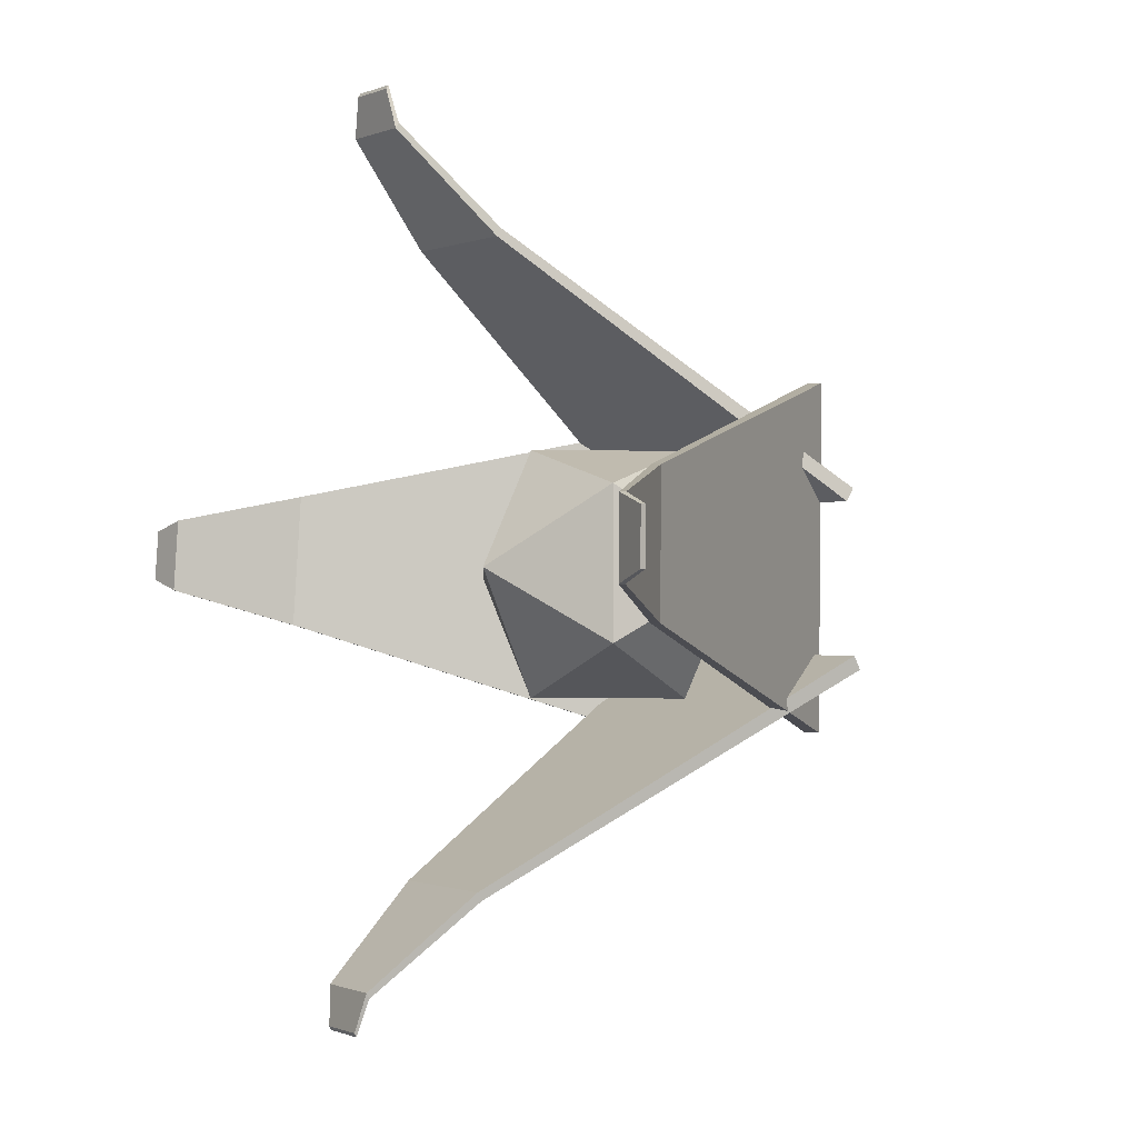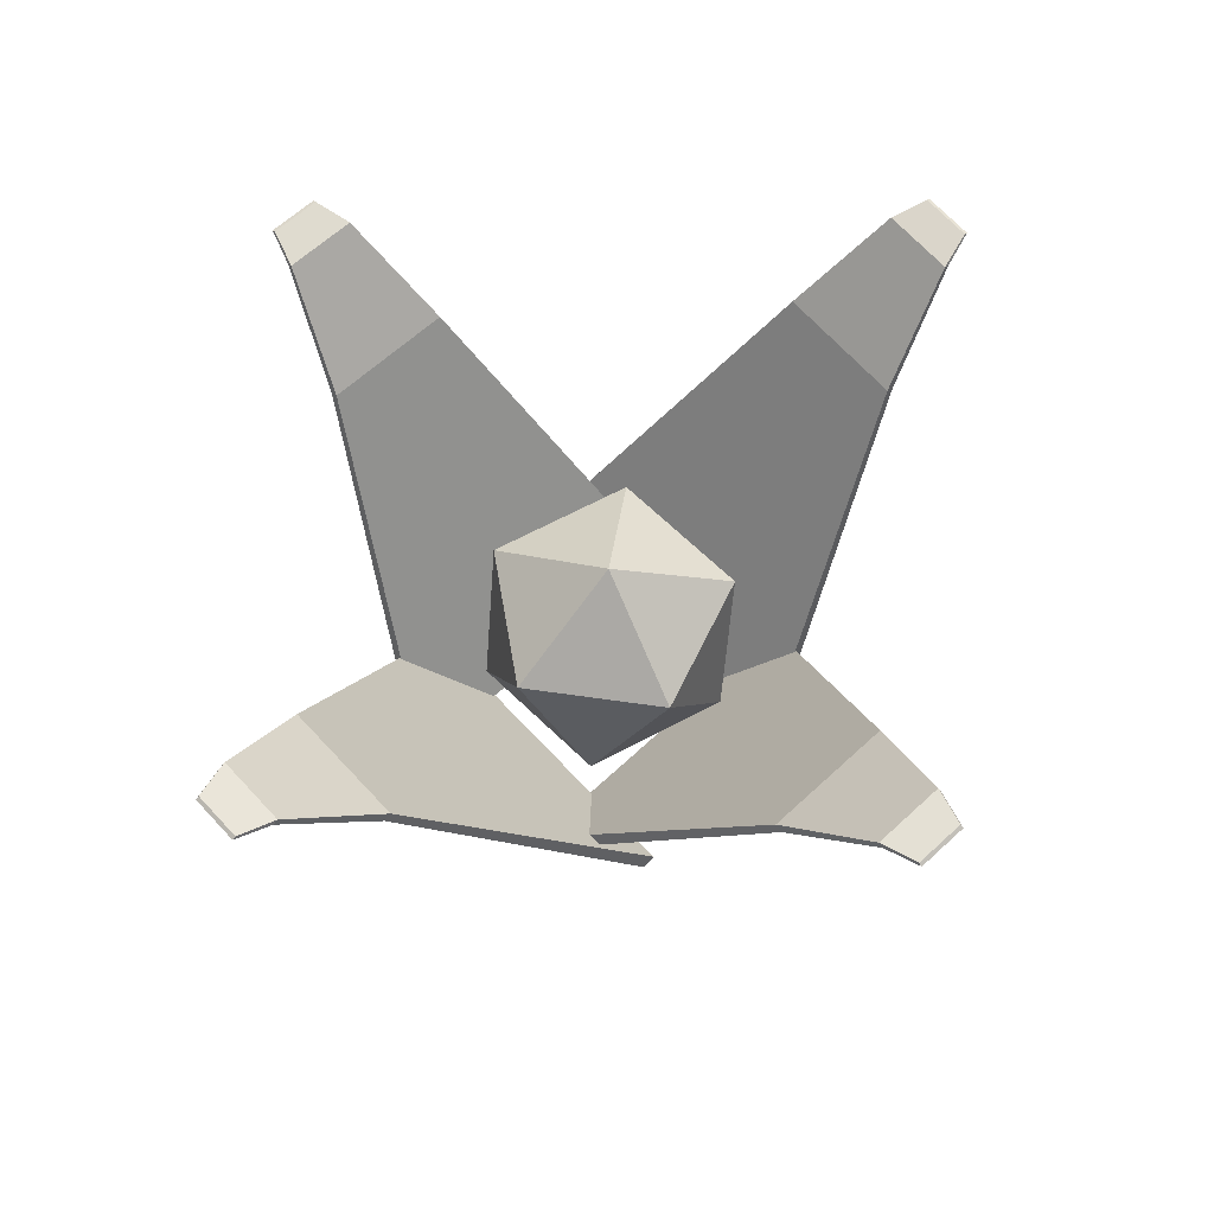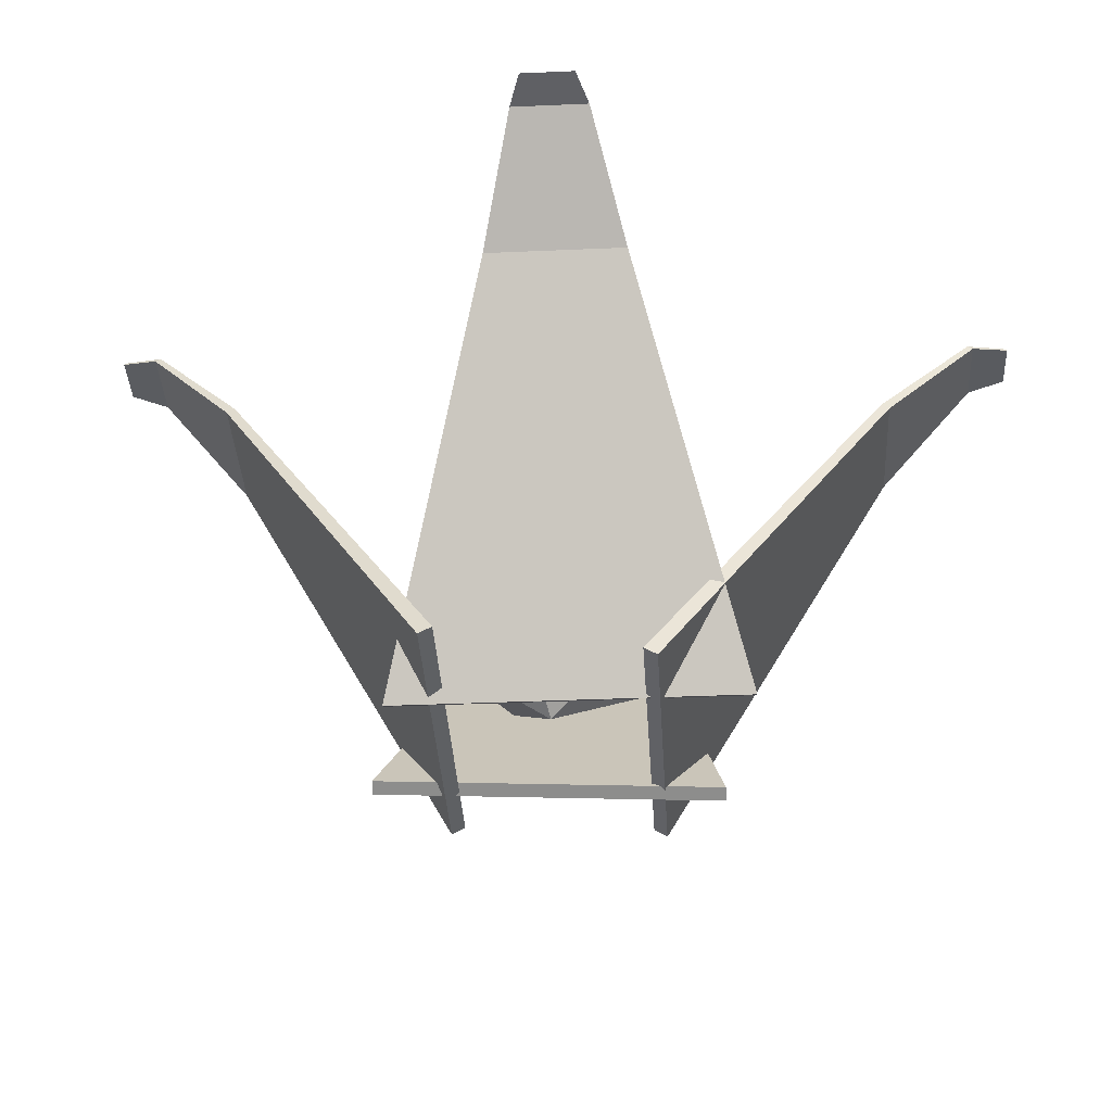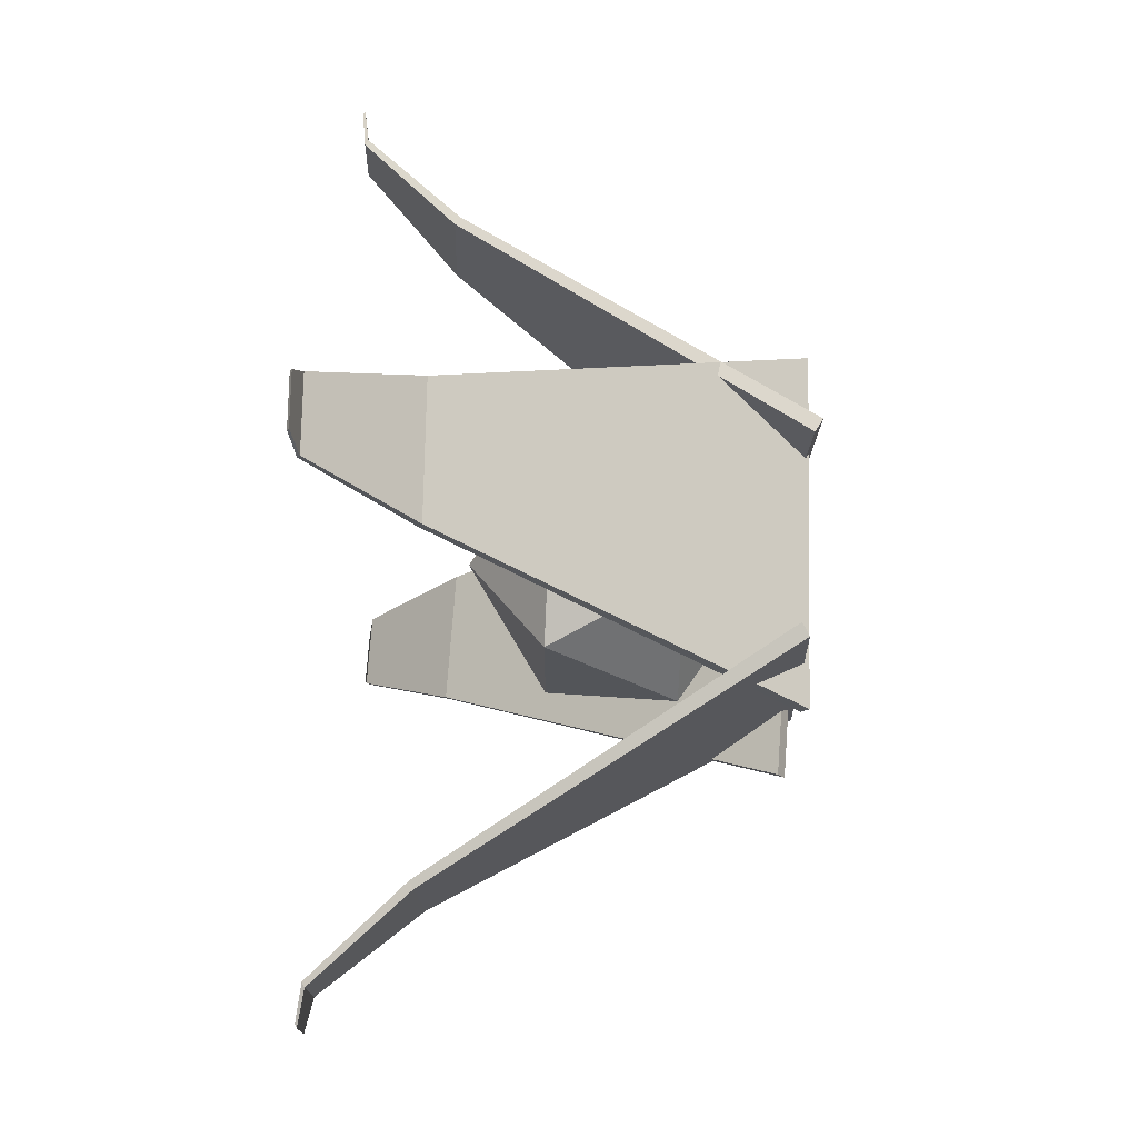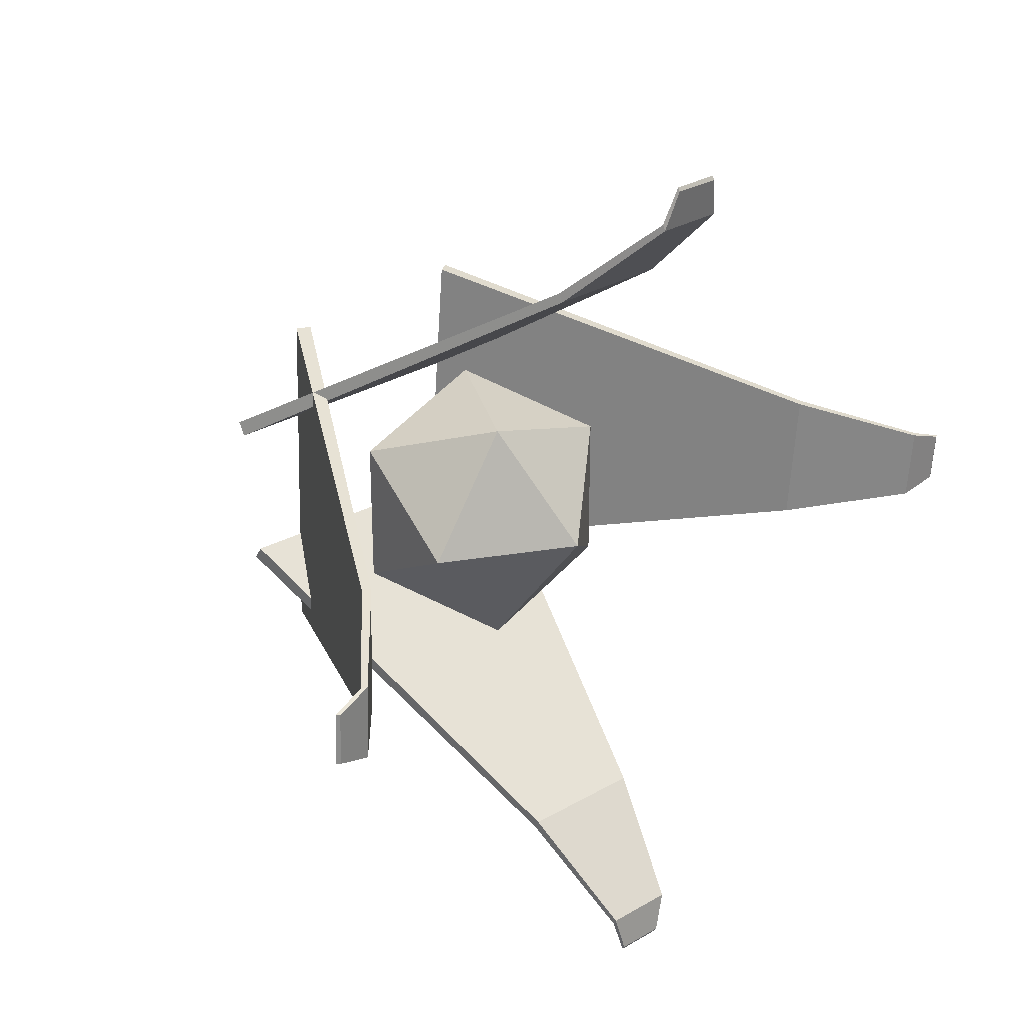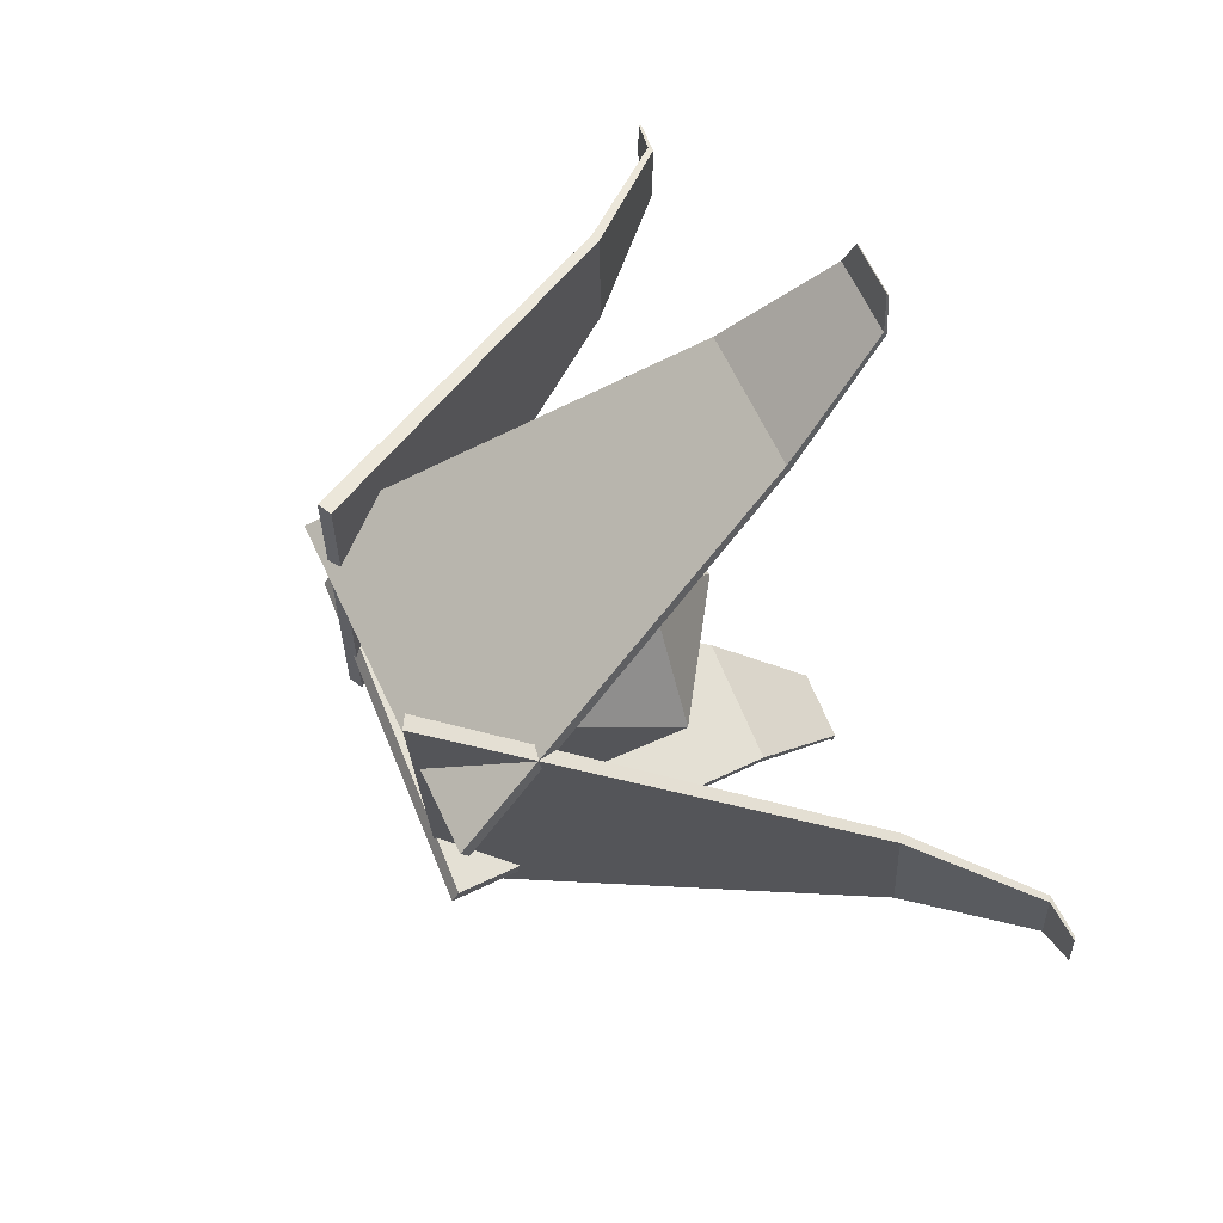
<metadata>
{"format":"obj","ext":"obj","renderer":"f3d","projection":"perspective","resolution":1024,"background":"white","views":[{"elev":-5.0,"azim":-123.2,"up":"+Z"},{"elev":66.4,"azim":134.1,"up":"+Y"},{"elev":54.5,"azim":1.6,"up":"+Z"},{"elev":71.0,"azim":-87.3,"up":"+Z"},{"elev":29.2,"azim":134.5,"up":"+Z"},{"elev":67.0,"azim":66.5,"up":"+Z"}]}
</metadata>
<code>
o Icosphere_Icosphere.001
v 0.03841 -0.004291 0.002749
v 0.1017 0.04406 0.04873
v 0.01423 0.04406 0.07715
v -0.03982 0.04406 0.002749
v 0.01423 0.04406 -0.07165
v 0.1017 0.04406 -0.04323
v 0.06258 0.1223 0.07715
v -0.02488 0.1223 0.04873
v -0.02488 0.1223 -0.04323
v 0.06258 0.1223 -0.07165
v 0.1166 0.1223 0.002749
v 0.03841 0.1706 0.002749
f 1 2 3
f 2 1 6
f 1 3 4
f 1 4 5
f 1 5 6
f 2 6 11
f 3 2 7
f 4 3 8
f 5 4 9
f 6 5 10
f 2 11 7
f 3 7 8
f 4 8 9
f 5 9 10
f 6 10 11
f 7 11 12
f 8 7 12
f 9 8 12
f 10 9 12
f 11 10 12
o Cube.003_Cube
v 0.1419 -0.02454 -0.03564
v -0.06771 -0.01887 -0.04804
v -0.06736 -0.02341 -0.05604
v 0.1423 -0.02908 -0.04364
v 0.09197 0.1885 -0.179
v 0.01017 0.1907 -0.1838
v 0.01038 0.1879 -0.1887
v 0.09219 0.1857 -0.1839
v 0.07842 0.2473 -0.2364
v 0.03354 0.2485 -0.239
v 0.07856 0.2454 -0.2396
v 0.03368 0.2467 -0.2423
v 0.07301 0.2505 -0.2597
v 0.04182 0.2514 -0.2615
v 0.07311 0.2492 -0.2619
v 0.04192 0.2501 -0.2638
f 14 16 13
f 19 23 20
f 13 18 14
f 14 19 15
f 19 16 15
f 13 20 17
f 24 27 23
f 20 21 17
f 19 22 24
f 18 21 22
f 27 26 25
f 23 25 21
f 24 26 28
f 22 25 26
f 14 15 16
f 19 24 23
f 13 17 18
f 14 18 19
f 19 20 16
f 13 16 20
f 24 28 27
f 20 23 21
f 19 18 22
f 18 17 21
f 27 28 26
f 23 27 25
f 24 22 26
f 22 21 25
o Cube.002_Cube
v 0.08929 -0.02454 0.1111
v 0.1017 -0.01887 -0.09855
v 0.1097 -0.02341 -0.0982
v 0.09729 -0.02908 0.1114
v 0.2326 0.1885 0.06114
v 0.2375 0.1907 -0.02067
v 0.2424 0.1879 -0.02045
v 0.2375 0.1857 0.06135
v 0.29 0.2473 0.04758
v 0.2927 0.2485 0.002704
v 0.2933 0.2454 0.04772
v 0.2959 0.2467 0.002846
v 0.3133 0.2505 0.04217
v 0.3152 0.2514 0.01098
v 0.3156 0.2492 0.04227
v 0.3174 0.2501 0.01108
f 30 32 29
f 35 39 36
f 29 34 30
f 30 35 31
f 35 32 31
f 29 36 33
f 40 43 39
f 36 37 33
f 35 38 40
f 34 37 38
f 43 42 41
f 39 41 37
f 40 42 44
f 38 41 42
f 30 31 32
f 35 40 39
f 29 33 34
f 30 34 35
f 35 36 32
f 29 32 36
f 40 44 43
f 36 39 37
f 35 34 38
f 34 33 37
f 43 44 42
f 39 43 41
f 40 38 42
f 38 37 41
o Cube.001_Cube
v -0.05513 -0.02454 0.04441
v 0.1545 -0.01887 0.05681
v 0.1541 -0.02341 0.06481
v -0.05548 -0.02908 0.05241
v -0.0052 0.1885 0.1878
v 0.0766 0.1907 0.1926
v 0.07639 0.1879 0.1975
v -0.005413 0.1857 0.1926
v 0.008354 0.2473 0.2452
v 0.05323 0.2485 0.2478
v 0.008212 0.2454 0.2484
v 0.05309 0.2467 0.2511
v 0.01376 0.2505 0.2684
v 0.04496 0.2514 0.2703
v 0.01366 0.2492 0.2707
v 0.04486 0.2501 0.2725
f 46 48 45
f 51 55 52
f 45 50 46
f 46 51 47
f 51 48 47
f 45 52 49
f 56 59 55
f 52 53 49
f 51 54 56
f 50 53 54
f 59 58 57
f 55 57 53
f 56 58 60
f 54 57 58
f 46 47 48
f 51 56 55
f 45 49 50
f 46 50 51
f 51 52 48
f 45 48 52
f 56 60 59
f 52 55 53
f 51 50 54
f 50 49 53
f 59 60 58
f 55 59 57
f 56 54 58
f 54 53 57
o Cube
v -0.0131 -0.02454 -0.09141
v -0.0255 -0.01887 0.1182
v -0.0335 -0.02341 0.1179
v -0.0211 -0.02908 -0.09176
v -0.1565 0.1885 -0.04148
v -0.1613 0.1907 0.04032
v -0.1662 0.1879 0.04011
v -0.1613 0.1857 -0.0417
v -0.2139 0.2473 -0.02793
v -0.2165 0.2485 0.01695
v -0.2171 0.2454 -0.02807
v -0.2198 0.2467 0.01681
v -0.2371 0.2505 -0.02252
v -0.239 0.2514 0.008672
v -0.2394 0.2492 -0.02262
v -0.2412 0.2501 0.008574
f 62 64 61
f 67 71 68
f 61 66 62
f 62 67 63
f 67 64 63
f 61 68 65
f 72 75 71
f 68 69 65
f 67 70 72
f 66 69 70
f 75 74 73
f 71 73 69
f 72 74 76
f 70 73 74
f 62 63 64
f 67 72 71
f 61 65 66
f 62 66 67
f 67 68 64
f 61 64 68
f 72 76 75
f 68 71 69
f 67 66 70
f 66 65 69
f 75 76 74
f 71 75 73
f 72 70 74
f 70 69 73

</code>
